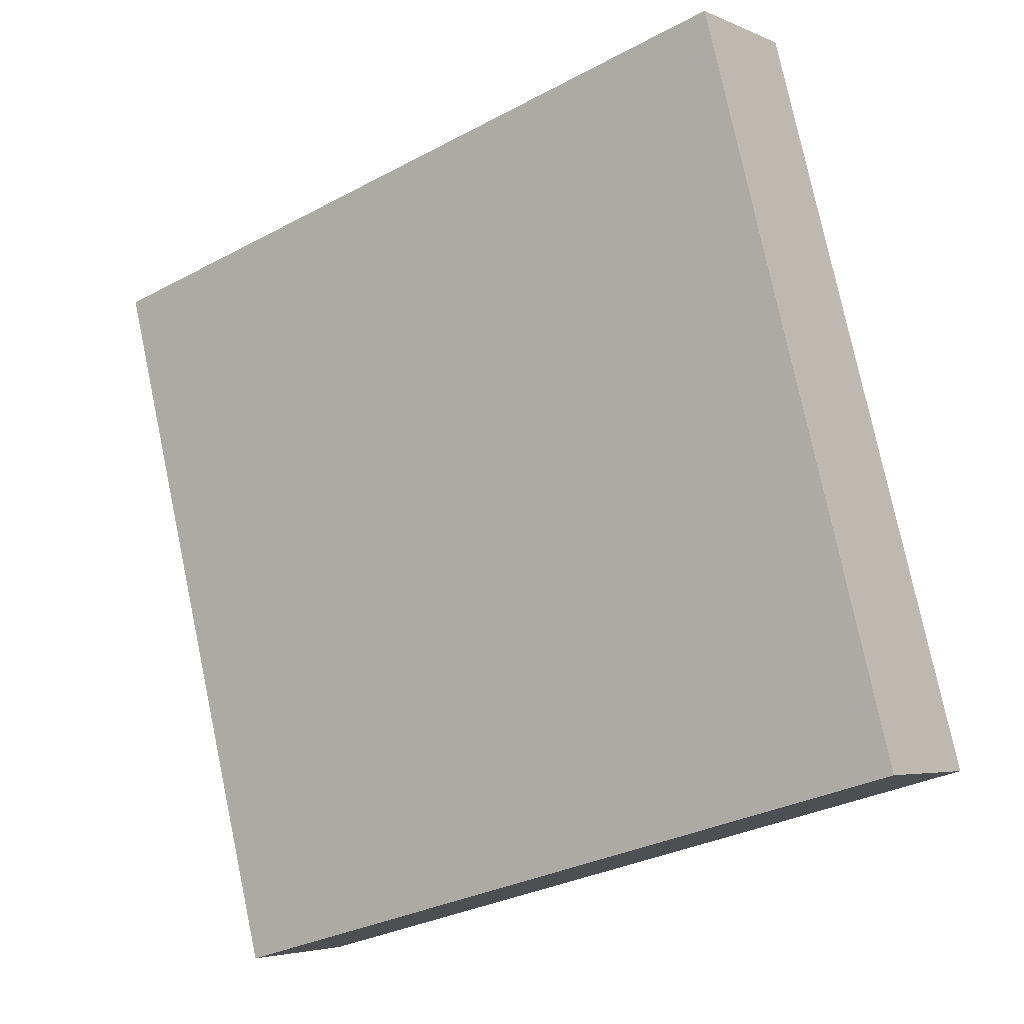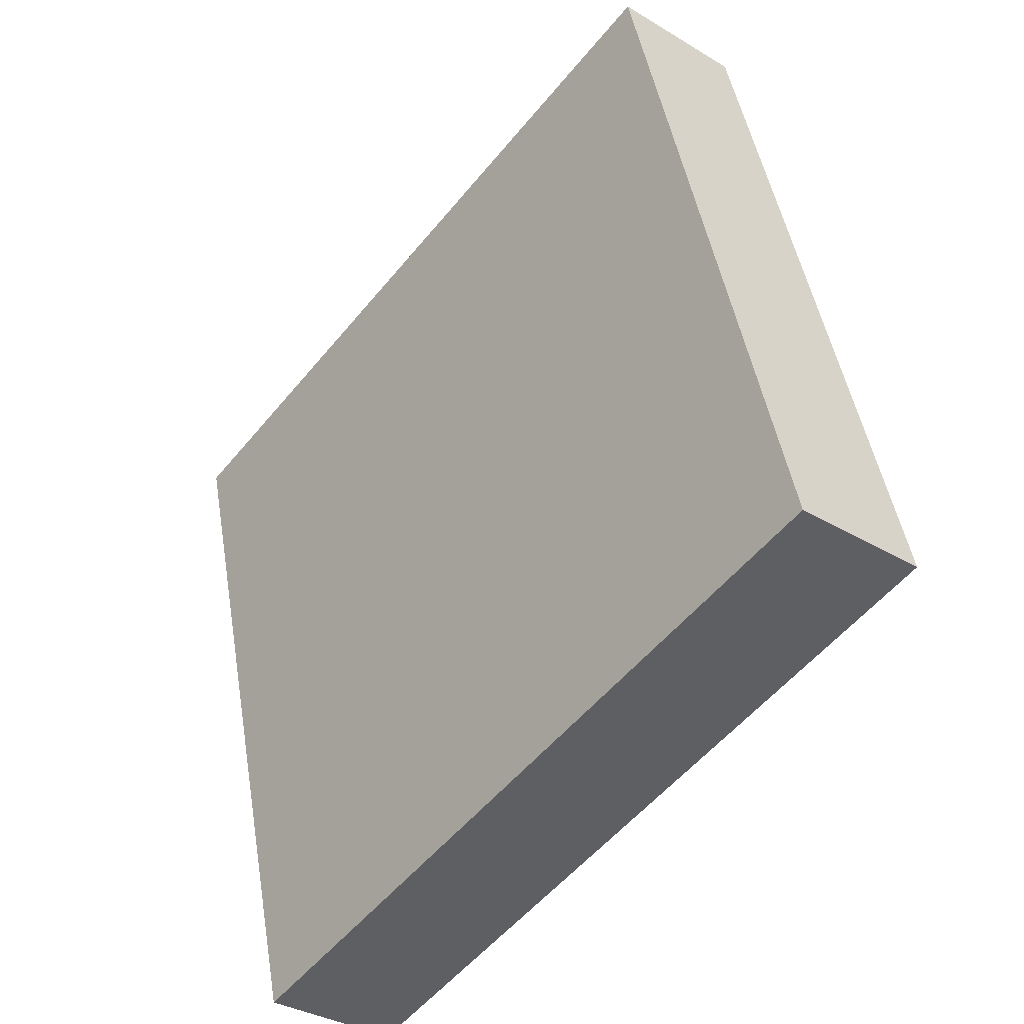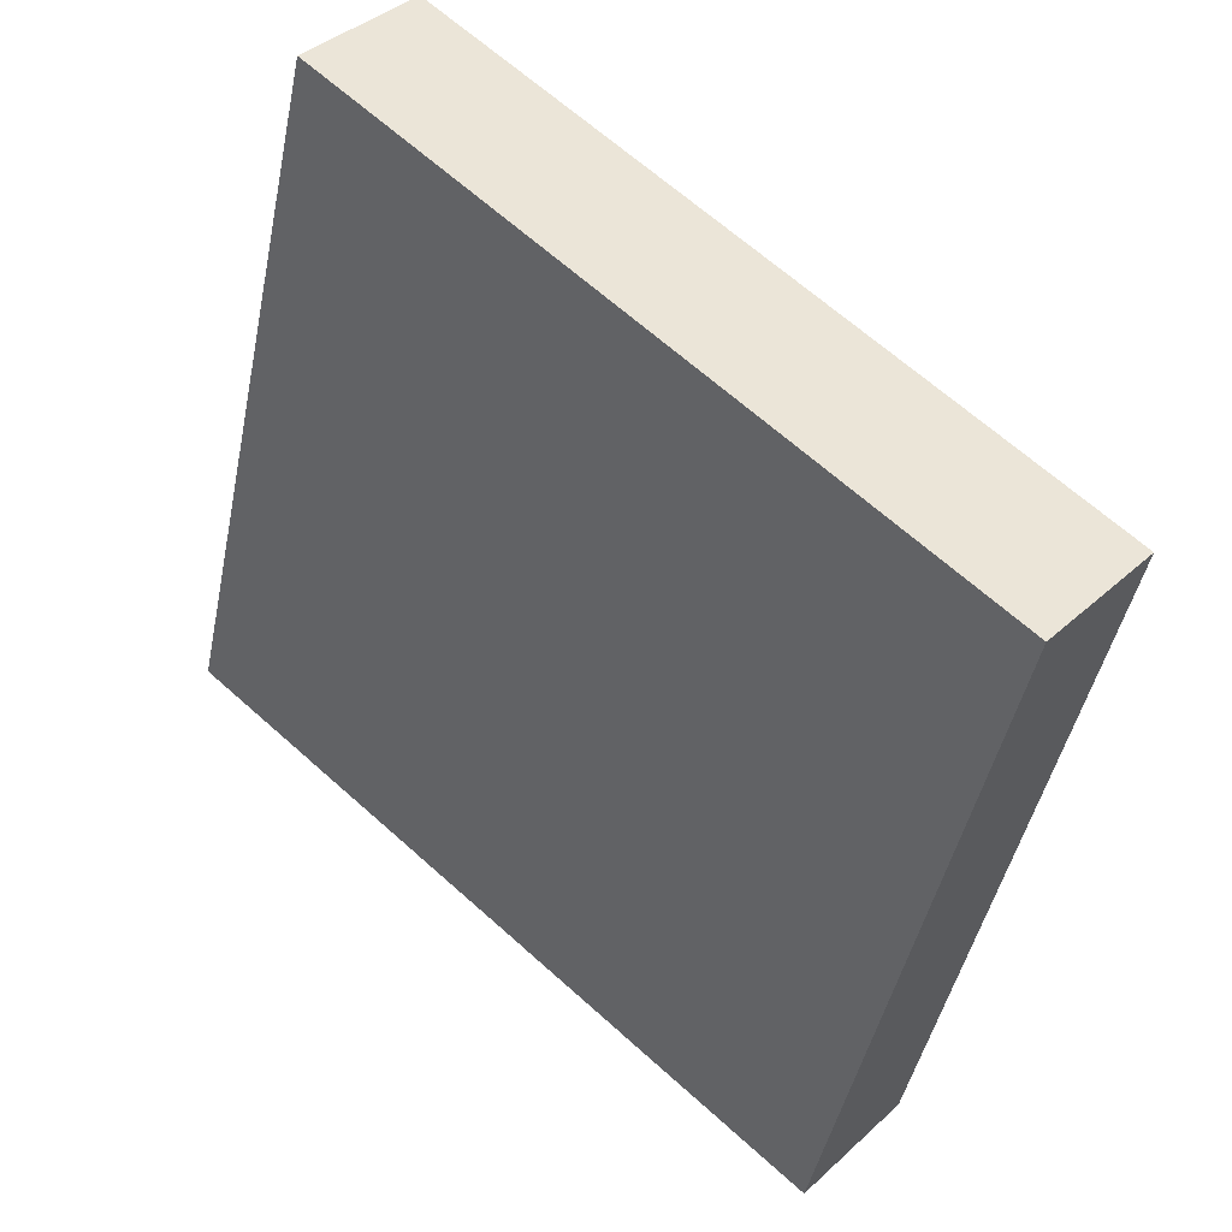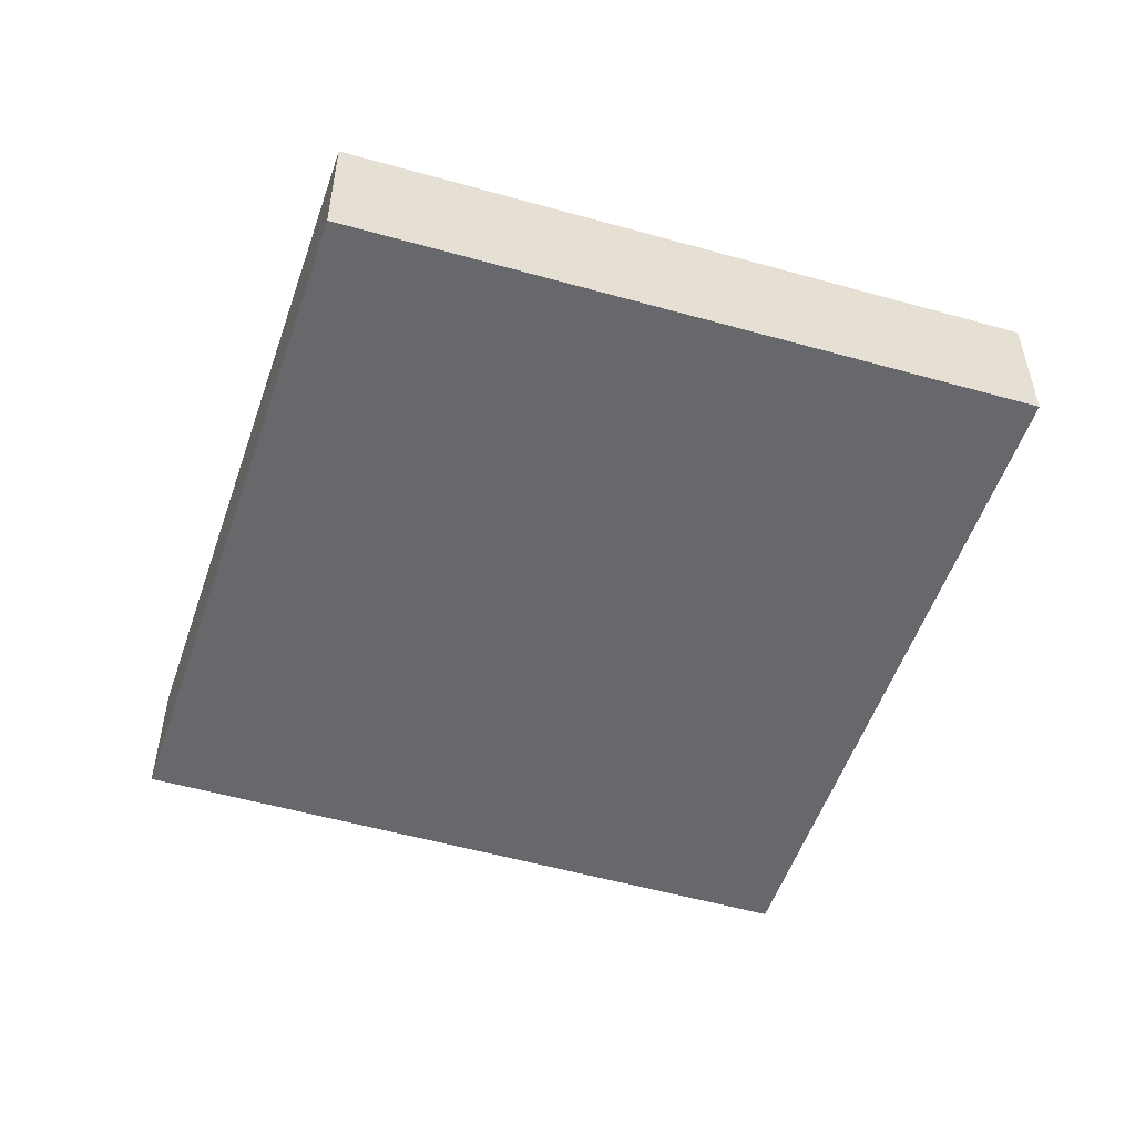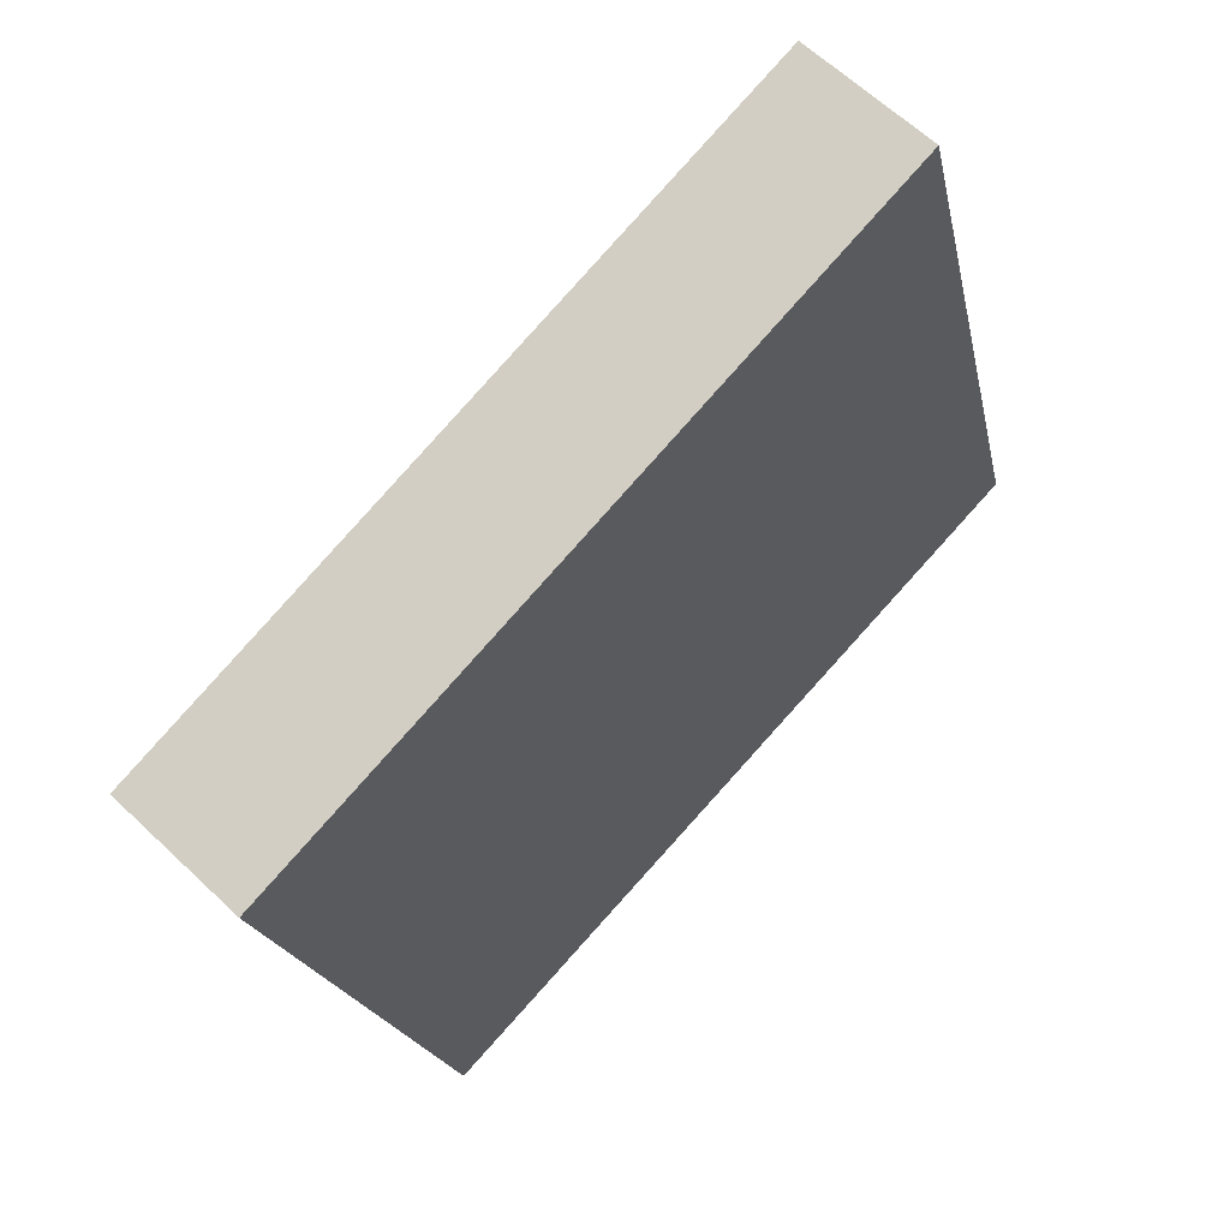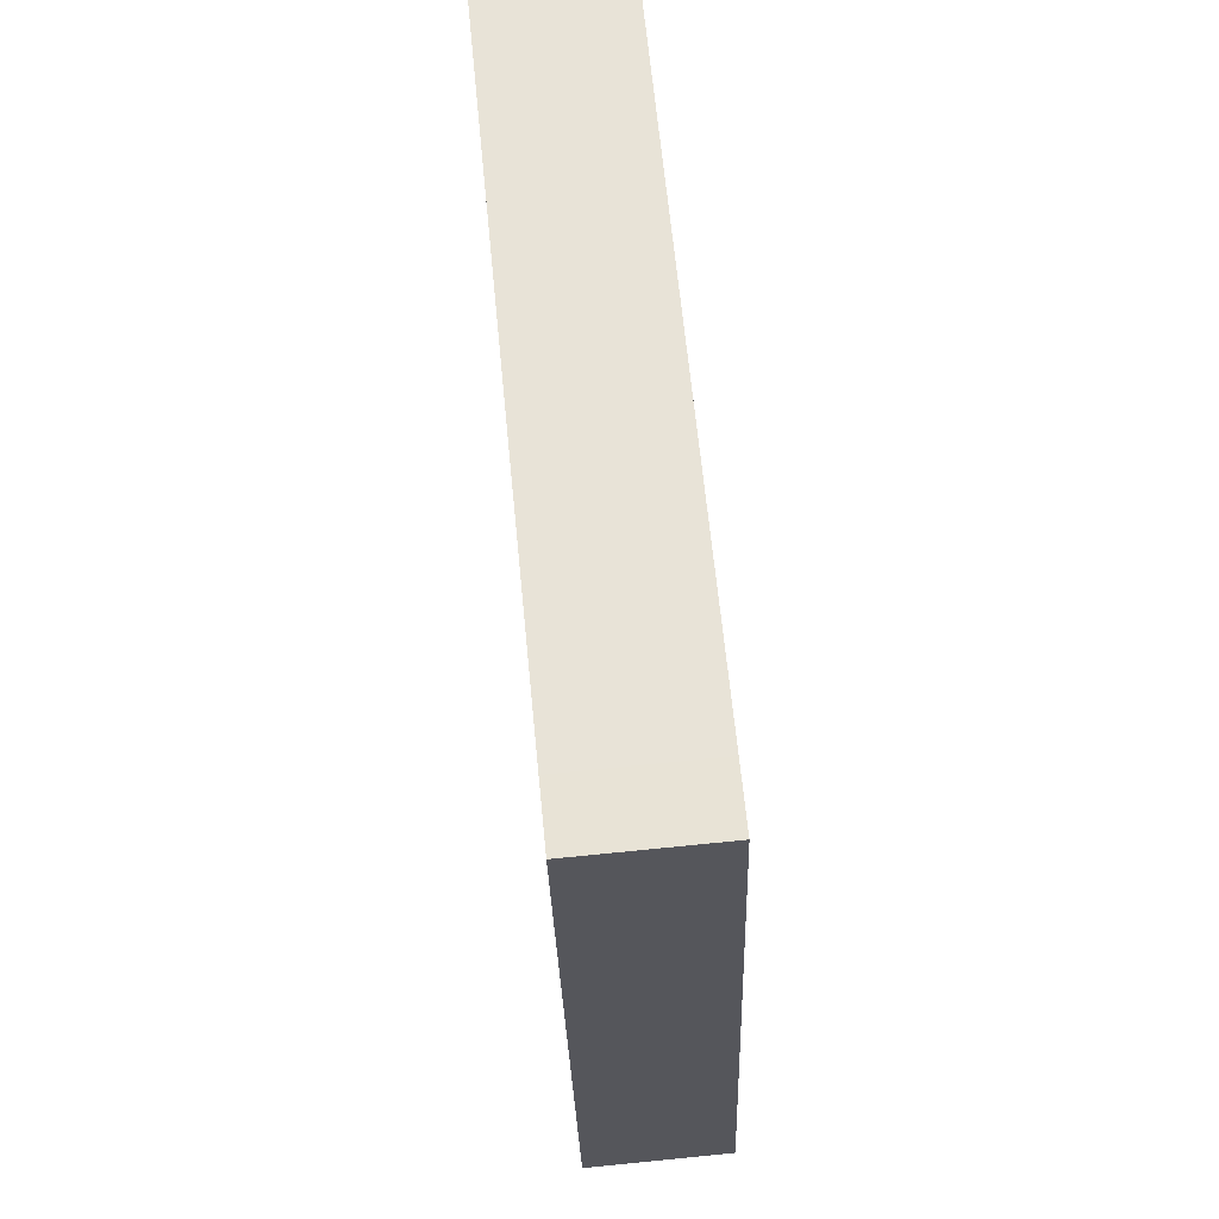
<metadata>
{"format":"obj","ext":"obj","renderer":"f3d","projection":"perspective","resolution":1024,"background":"white","views":[{"elev":-4.1,"azim":-145.4,"up":"+Z"},{"elev":-33.1,"azim":-130.0,"up":"+Z"},{"elev":37.6,"azim":40.6,"up":"+Z"},{"elev":-52.3,"azim":87.5,"up":"+Y"},{"elev":61.9,"azim":134.1,"up":"+Z"},{"elev":77.7,"azim":-95.6,"up":"+Z"}]}
</metadata>
<code>
v  9.016 1.384 4.73
v  2.477 1.384 6.926
v  9.082 1.384 4.989
v  7.293 1.384 -2.03
v  0 1.384 8.475e-17
v  1.868 1.384 7.104
v  9.082 -3.055e-16 4.989
v  9.016 -2.896e-16 4.73
v  7.293 1.243e-16 -2.03
v  0 0 0
v  1.868 -4.35e-16 7.104
v  2.477 -4.241e-16 6.926
g defaultobject
f 1 2 3
f 2 1 4
f 2 4 5
f 2 5 6
f 7 1 3
f 1 7 4
f 4 7 8
f 4 8 9
f 9 5 4
f 5 9 10
f 10 6 5
f 6 10 11
f 2 7 3
f 7 2 12
f 12 2 6
f 12 6 11
f 8 10 9
f 10 8 7
f 10 7 12
f 10 12 11

</code>
